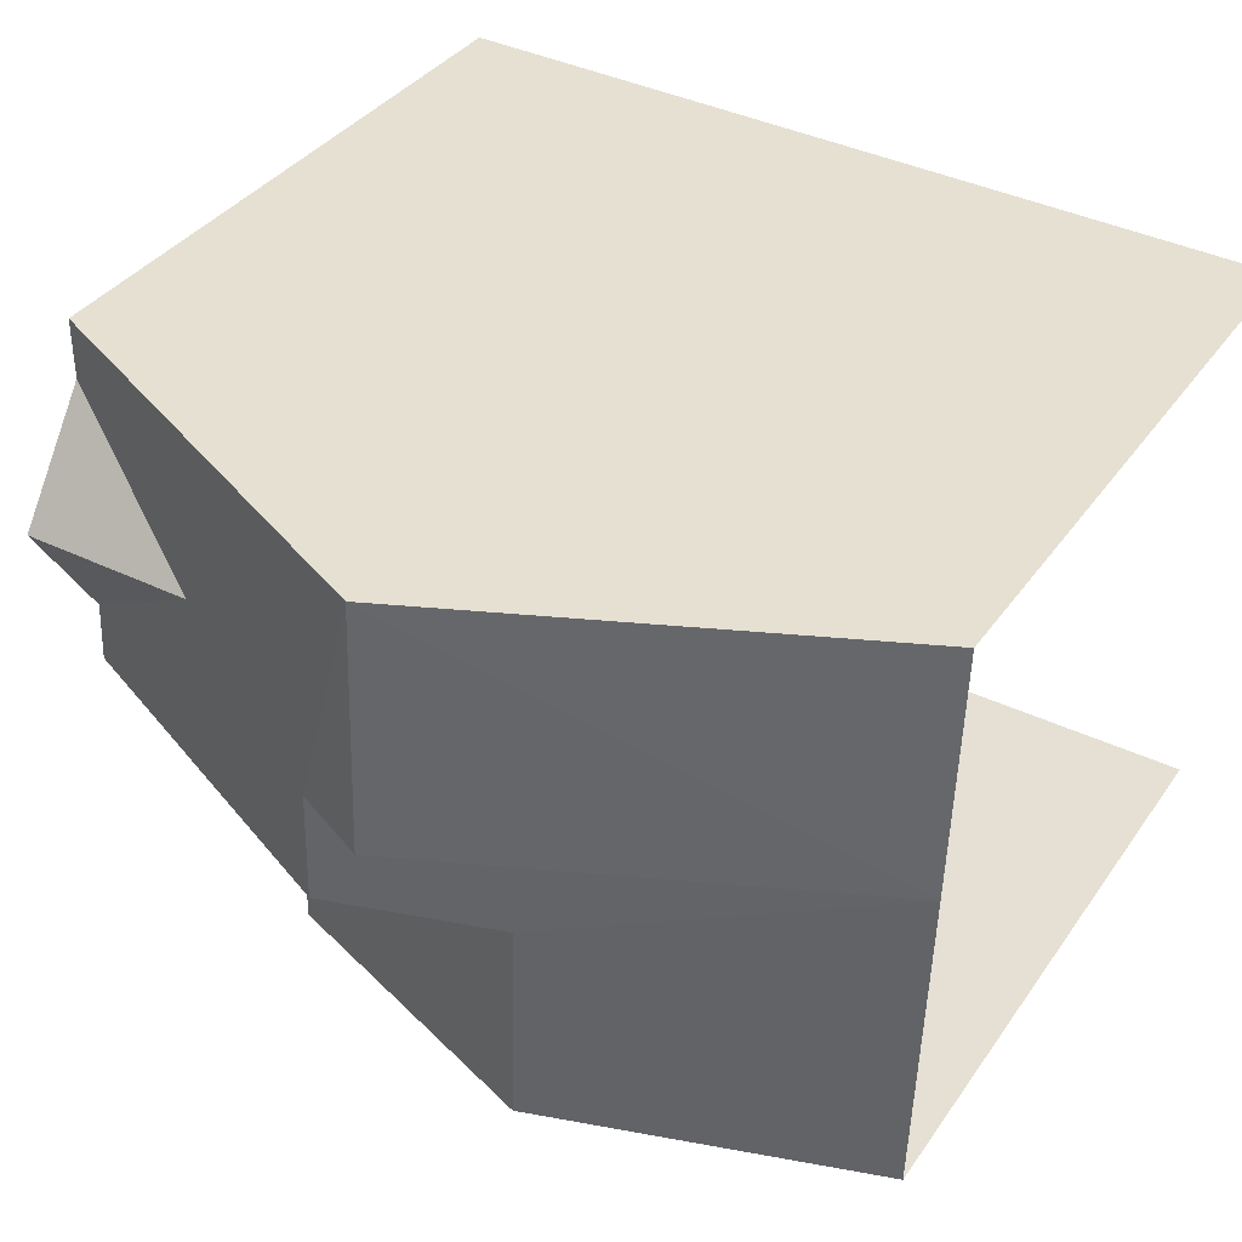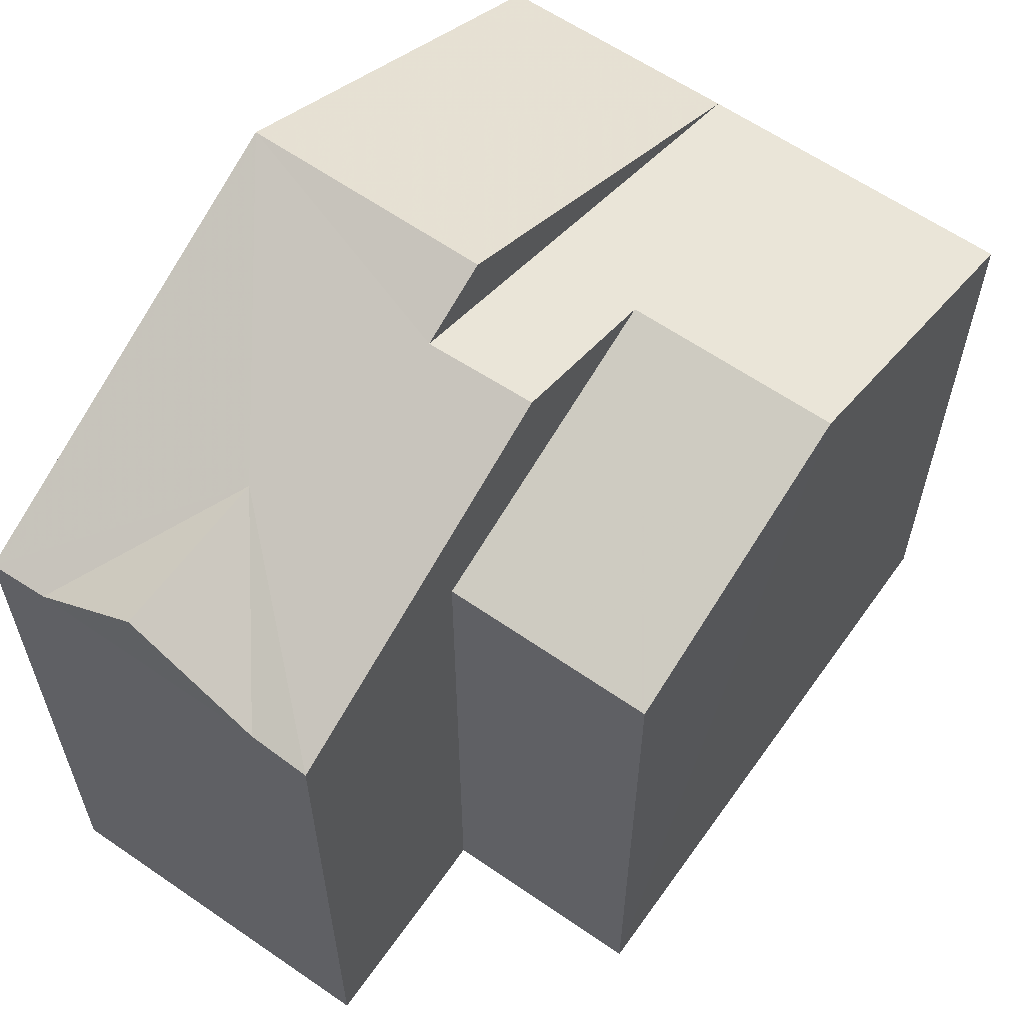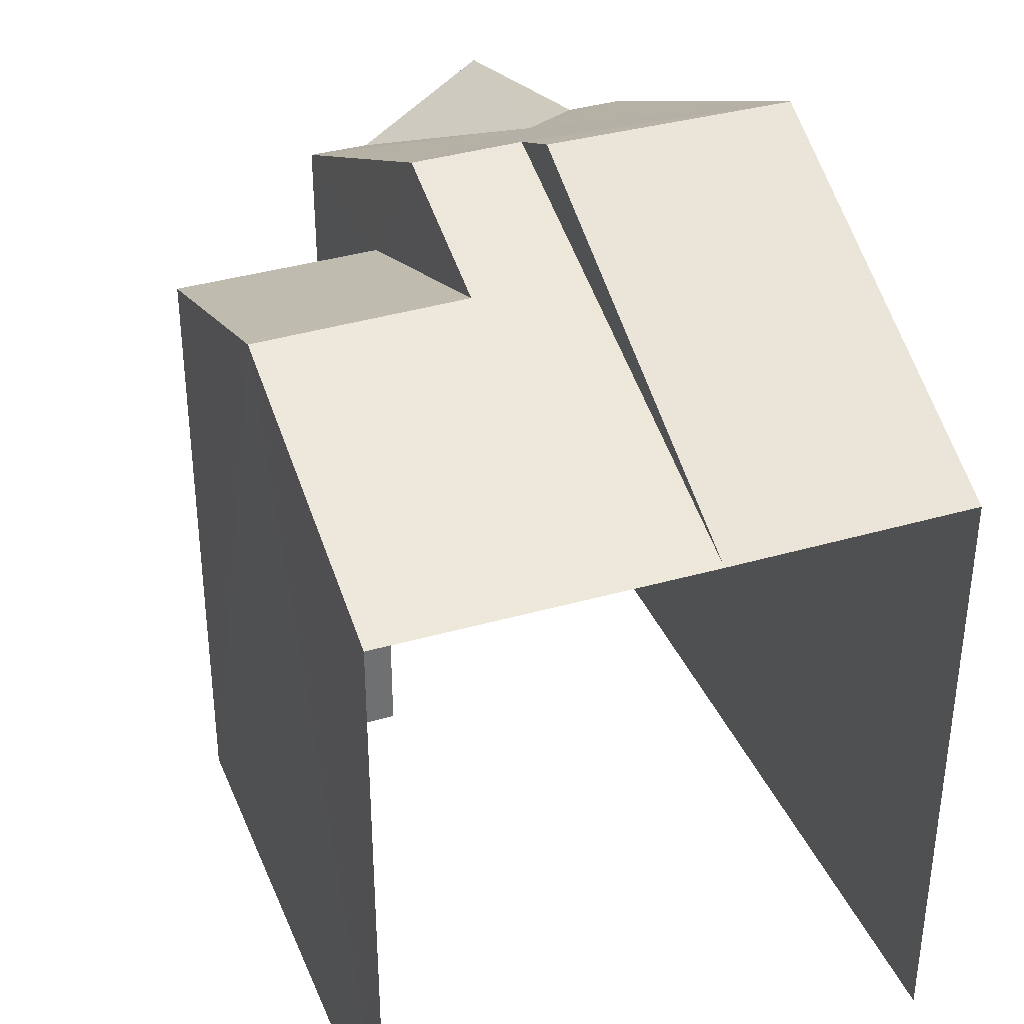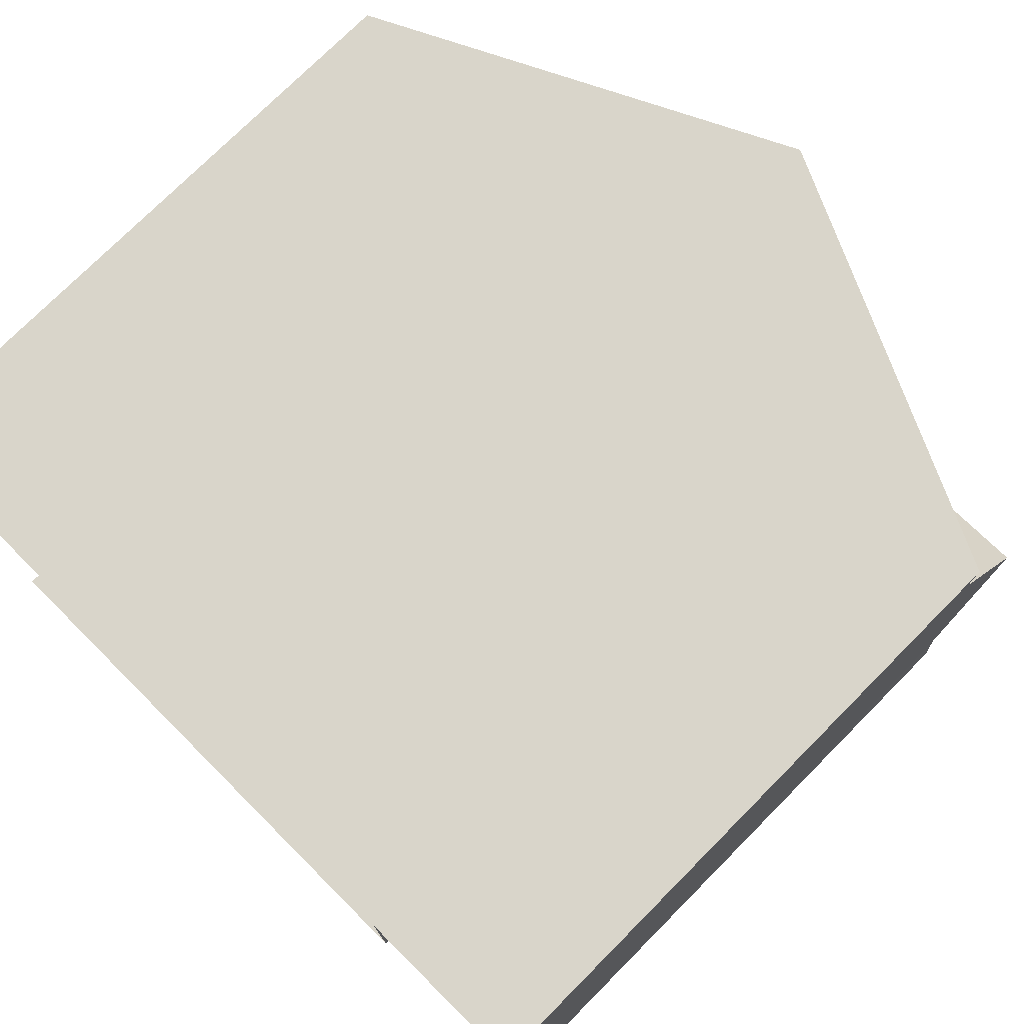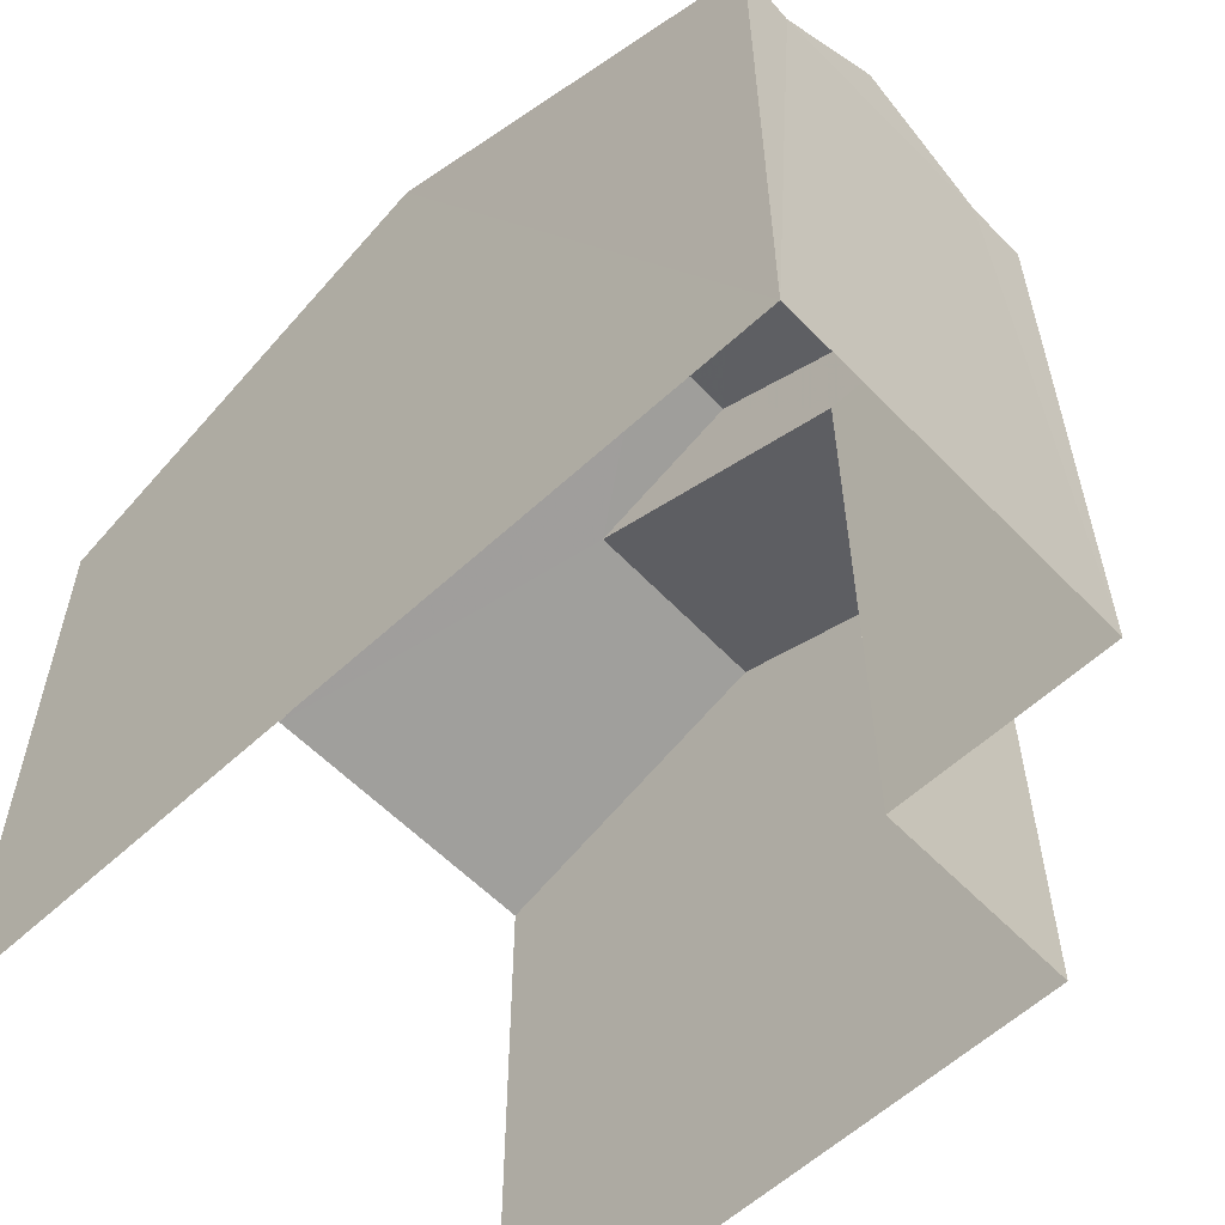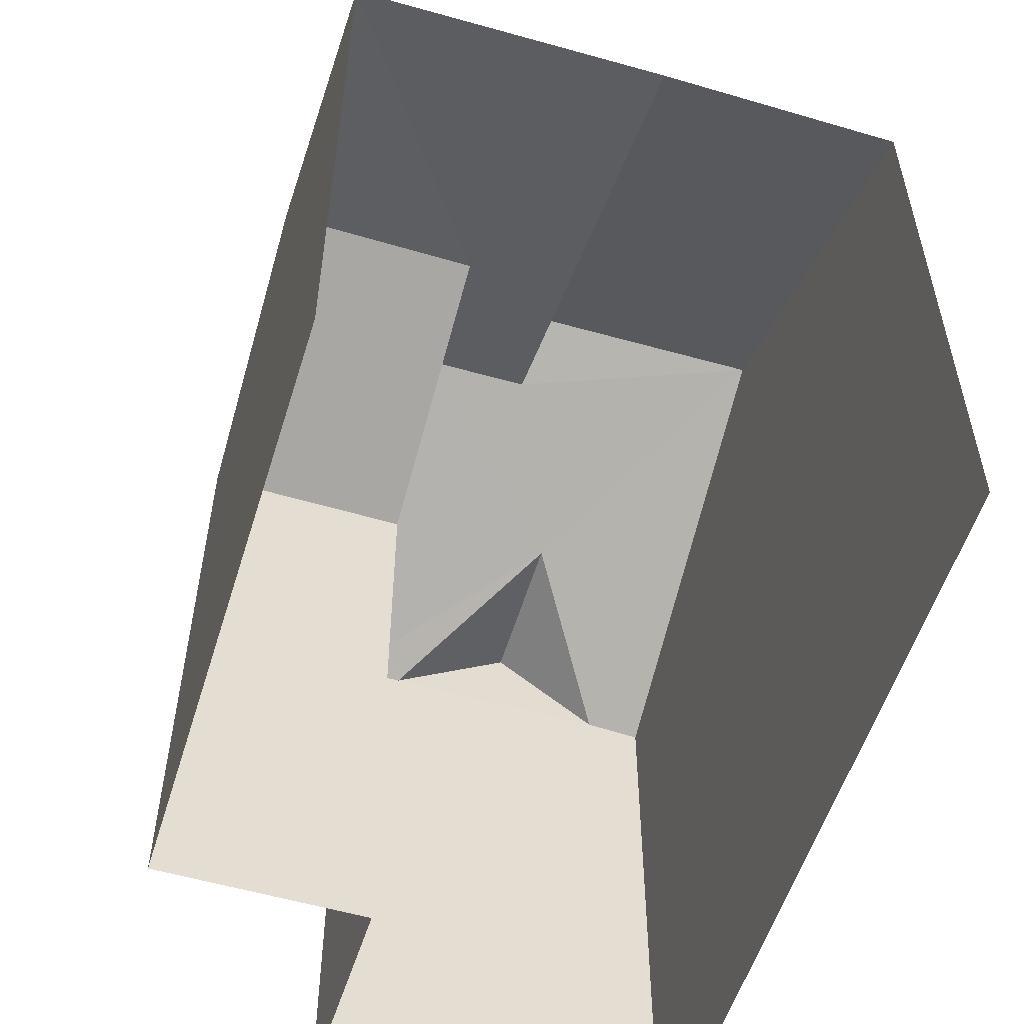
<metadata>
{"format":"obj","ext":"obj","renderer":"f3d","projection":"perspective","resolution":1024,"background":"white","views":[{"elev":36.5,"azim":30.4,"up":"+Y"},{"elev":60.5,"azim":-56.5,"up":"+Z"},{"elev":36.3,"azim":67.4,"up":"+Z"},{"elev":75.5,"azim":-135.1,"up":"+Y"},{"elev":-58.4,"azim":-138.2,"up":"+Z"},{"elev":-55.0,"azim":71.2,"up":"+Z"}]}
</metadata>
<code>
v -3.738e+05 -1.055e+05 20.07
v -3.738e+05 -1.055e+05 20.06
v -3.738e+05 -1.055e+05 20.07
v -3.738e+05 -1.055e+05 20.07
v -3.738e+05 -1.055e+05 20.07
v -3.738e+05 -1.055e+05 20.07
v -3.738e+05 -1.055e+05 27.02
v -3.738e+05 -1.055e+05 27.02
v -3.738e+05 -1.055e+05 28.2
v -3.738e+05 -1.055e+05 28.2
v -3.738e+05 -1.055e+05 27.91
v -3.738e+05 -1.055e+05 27.02
v -3.738e+05 -1.055e+05 27.02
v -3.738e+05 -1.055e+05 28.81
v -3.738e+05 -1.055e+05 27.02
v -3.738e+05 -1.055e+05 27.02
v -3.738e+05 -1.055e+05 29.2
v -3.738e+05 -1.055e+05 29.2
v -3.738e+05 -1.055e+05 28.81
v -3.738e+05 -1.055e+05 27.91
v -3.738e+05 -1.055e+05 27.02
v -3.738e+05 -1.055e+05 27.02
v -3.738e+05 -1.055e+05 27.02
f 1 2 3
f 3 4 1
f 5 2 1
f 6 5 1
f 23 3 21
f 21 2 22
f 21 3 2
f 7 8 9
f 10 7 9
f 11 12 13
f 14 11 13
f 11 15 16
f 17 18 19
f 11 14 19
f 11 18 15
f 19 18 11
f 20 12 11
f 18 21 22
f 18 17 21
f 11 16 20
f 9 23 10
f 14 10 19
f 19 10 21
f 10 23 21
f 20 16 12
f 15 5 16
f 12 6 13
f 12 5 6
f 16 5 12
f 1 4 8
f 7 1 8
f 17 19 21
f 22 2 18
f 2 5 18
f 5 15 18
f 8 4 9
f 4 3 9
f 3 23 9
f 6 1 13
f 13 7 14
f 14 7 10
f 1 7 13

</code>
